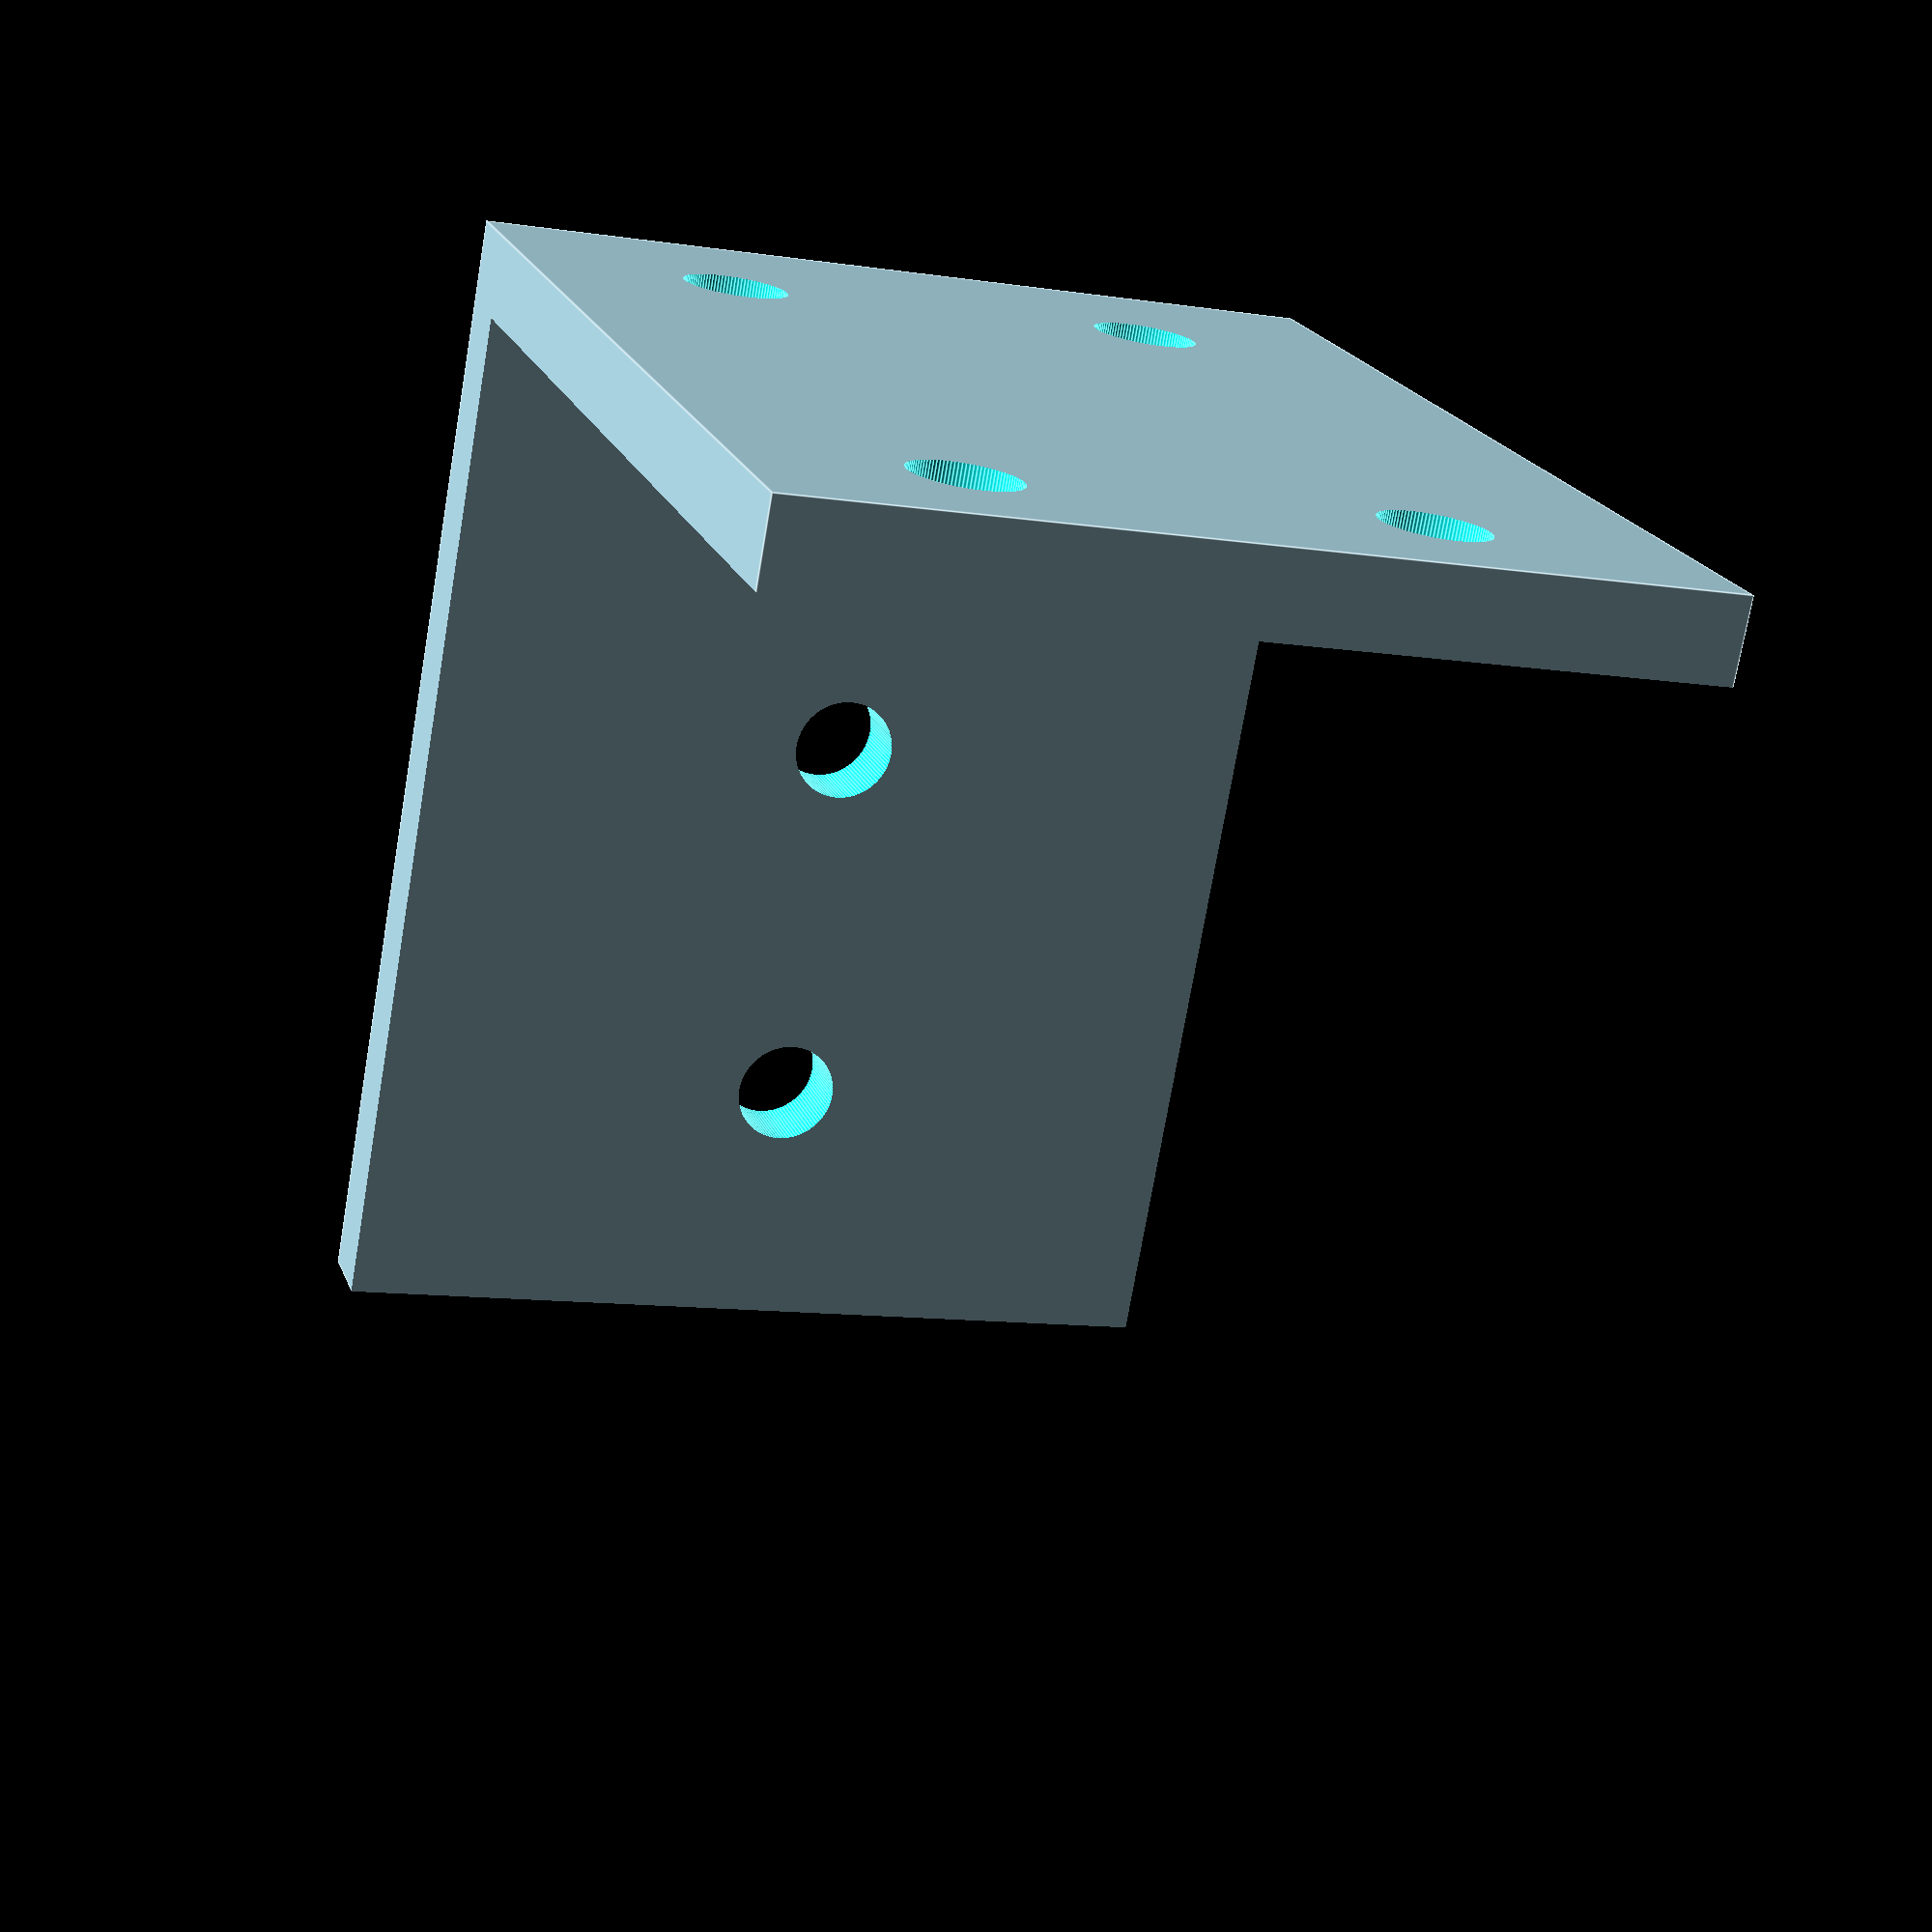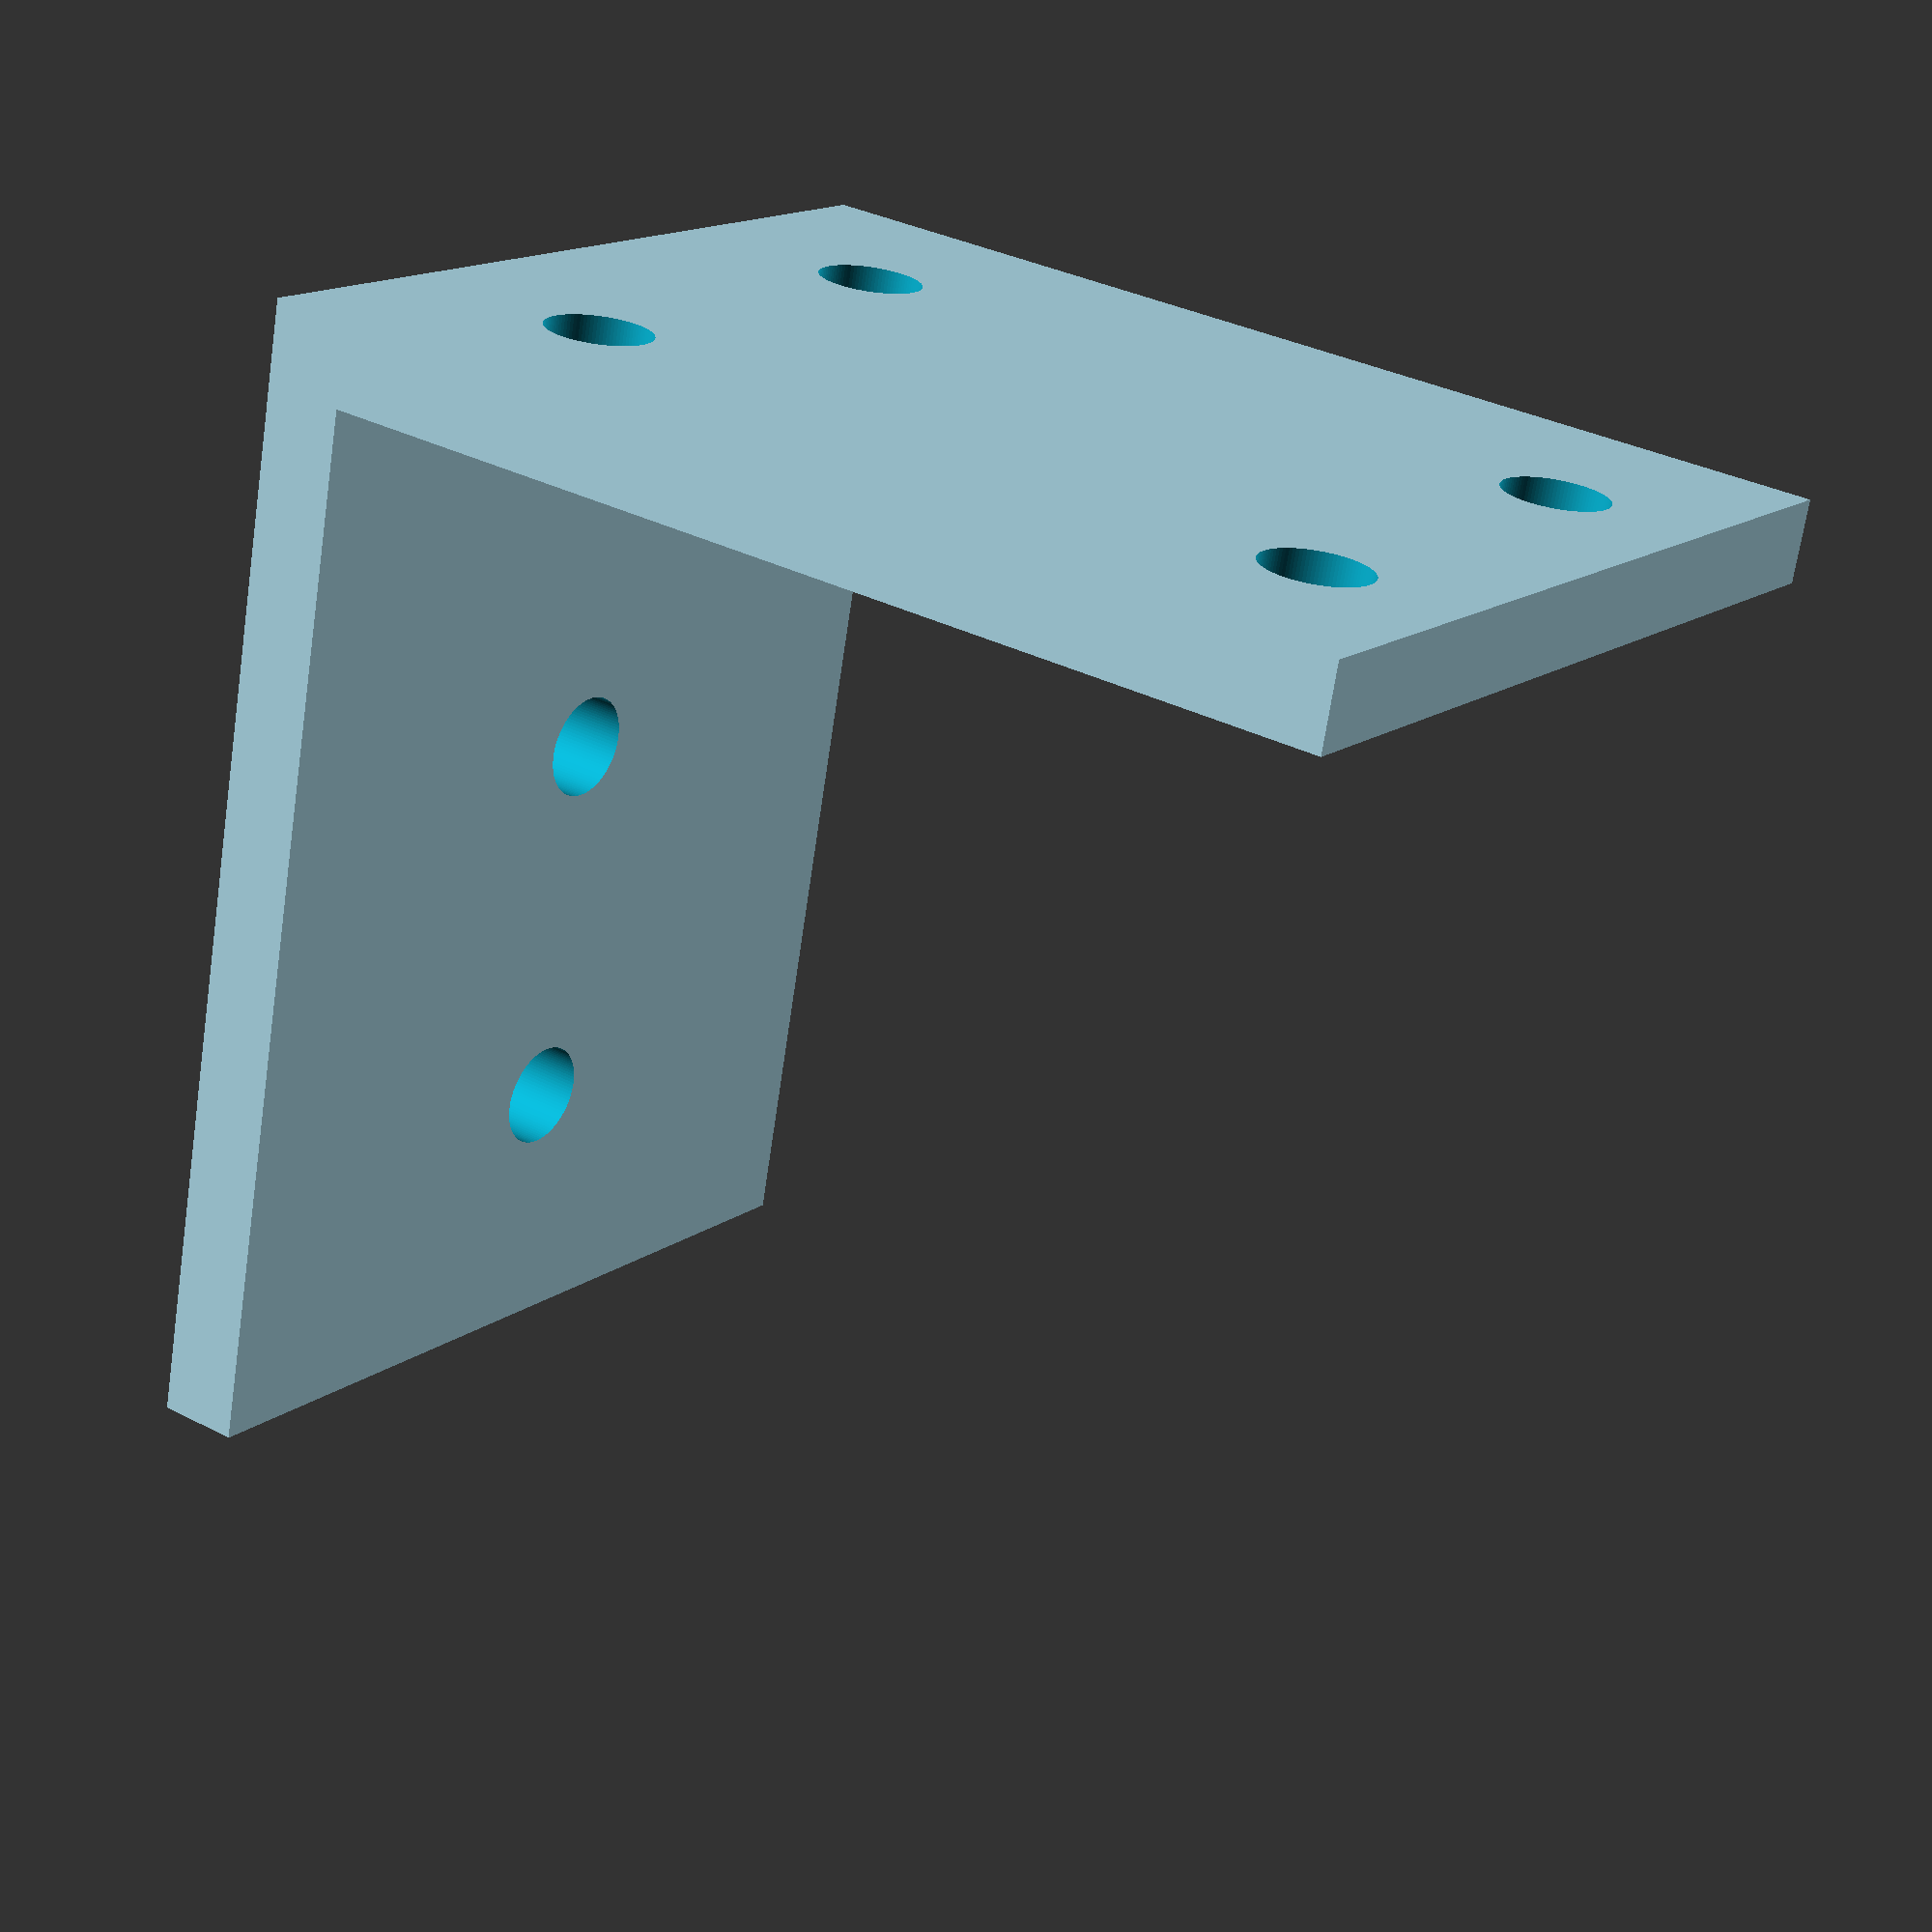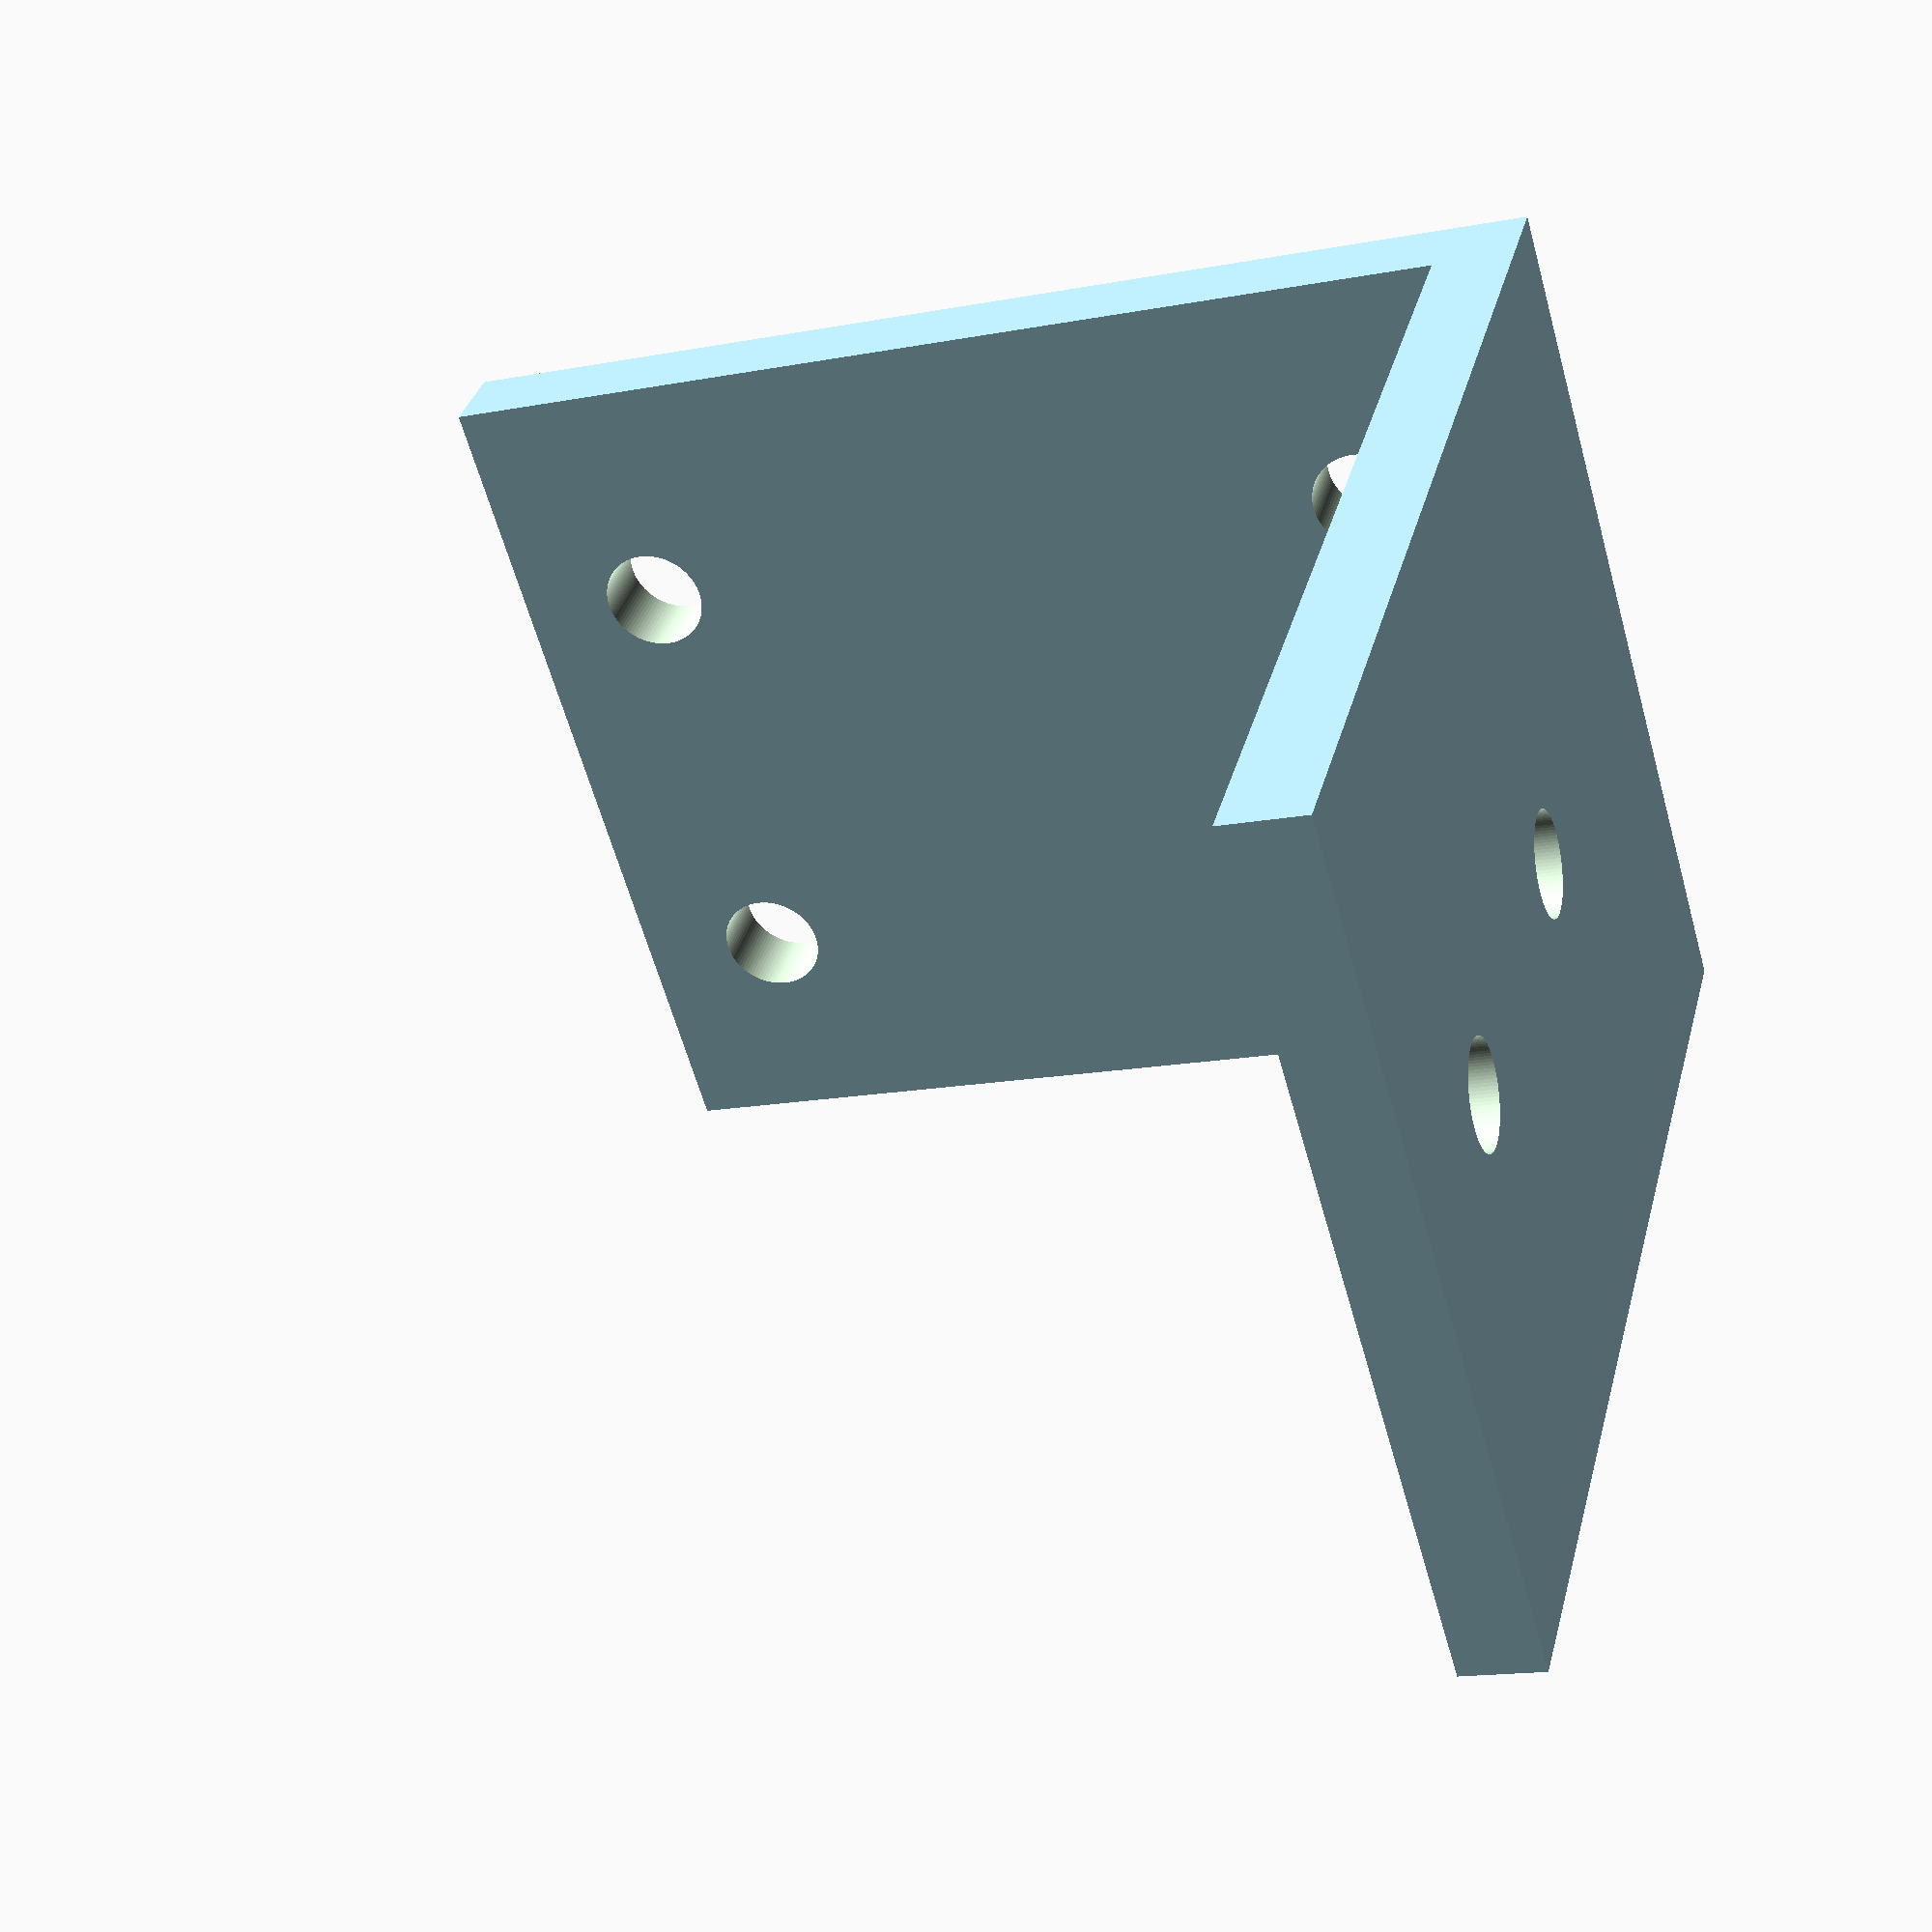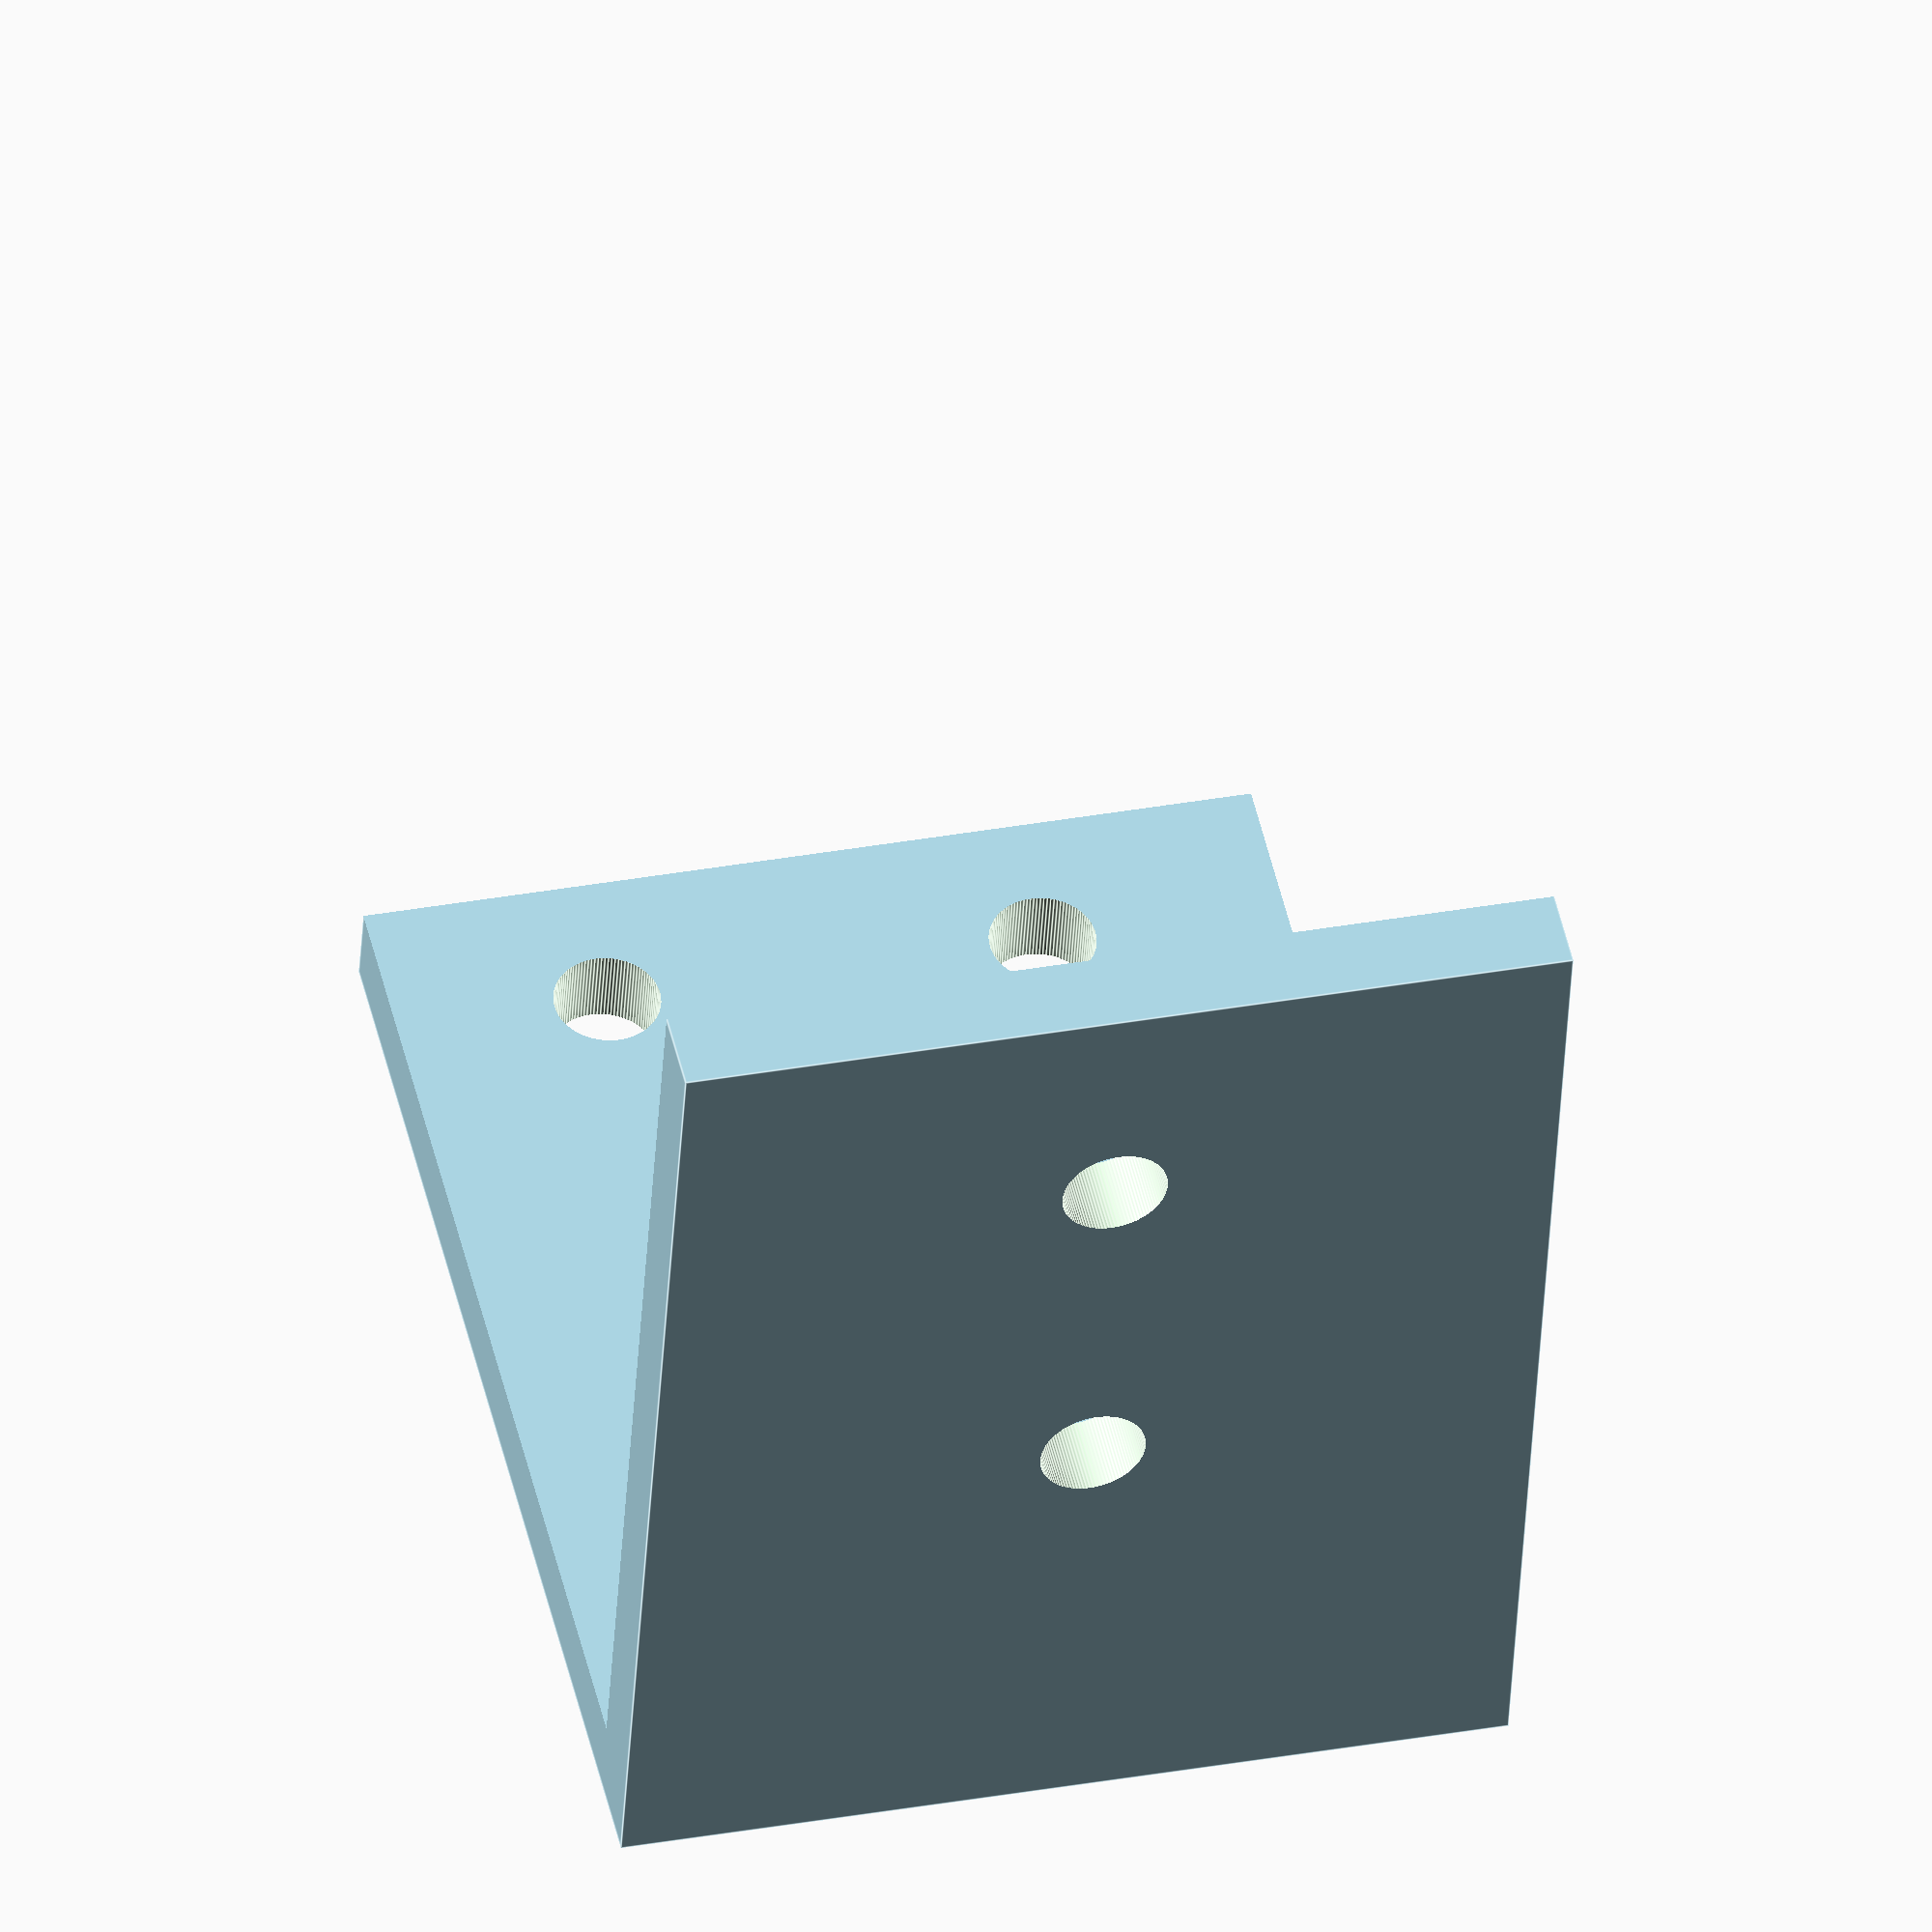
<openscad>
$fn = 100;
hole_diameter = 3.8;
height = 41.2;
width = 32;
vert_hole_space = 28.34;
horiz_hole_space = 15.7;
wall_thickness = 3;

difference() {
  color("lightblue") cube([height, height, width]);
  color("lightblue") translate([wall_thickness,wall_thickness,-1]) cube([height+2, height+2, width+2]);

  four_holes();
  two_holes();
}

module four_holes() {
    // Holes
  rotate([90,0,0]) translate([7.58,7.58,-1 * (wall_thickness + 1)]) cylinder(h = wall_thickness+2, d = hole_diameter);
  rotate([90,0,0]) translate([7.58 + 28.34,7.58,-1 * (wall_thickness + 1)]) cylinder(h = wall_thickness+2, d = hole_diameter);
  rotate([90,0,0]) translate([7.58 + 28.34,7.58 + 15.7,-1 * (wall_thickness + 1)]) cylinder(h = wall_thickness+2, d = hole_diameter);
  rotate([90,0,0]) translate([7.58,7.58 + 15.7,-1 * (wall_thickness + 1)]) cylinder(h = wall_thickness+2, d = hole_diameter);
}

module two_holes() {
  rotate([90,0,90]) translate([18,width/2,-1 * (1 )]) cylinder(h = wall_thickness+2, d = hole_diameter);
  rotate([90,0,90]) translate([32,width/2,-1 * (1 )]) cylinder(h = wall_thickness+2, d = hole_diameter);
}

/*
  // Holes
  rotate([90,0,0]) translate([7.58,7.58,-1 * (wall_thickness + 1)]) cylinder(h = wall_thickness+2, d = hole_diameter);
  rotate([90,0,0]) translate([7.58 + 28.34,7.58,-1 * (wall_thickness + 1)]) cylinder(h = wall_thickness+2, d = hole_diameter);
  rotate([90,0,0]) translate([7.58 + 28.34,7.58 + 15.7,-1 * (wall_thickness + 1)]) cylinder(h = wall_thickness+2, d = hole_diameter);
  rotate([90,0,0]) translate([7.58,7.58 + 15.7,-1 * (wall_thickness + 1)]) cylinder(h = wall_thickness+2, d = hole_diameter);
*/
</openscad>
<views>
elev=191.7 azim=329.7 roll=289.6 proj=p view=edges
elev=164.5 azim=349.7 roll=325.7 proj=p view=wireframe
elev=240.2 azim=14.6 roll=164.4 proj=p view=wireframe
elev=324.3 azim=346.1 roll=256.7 proj=o view=edges
</views>
